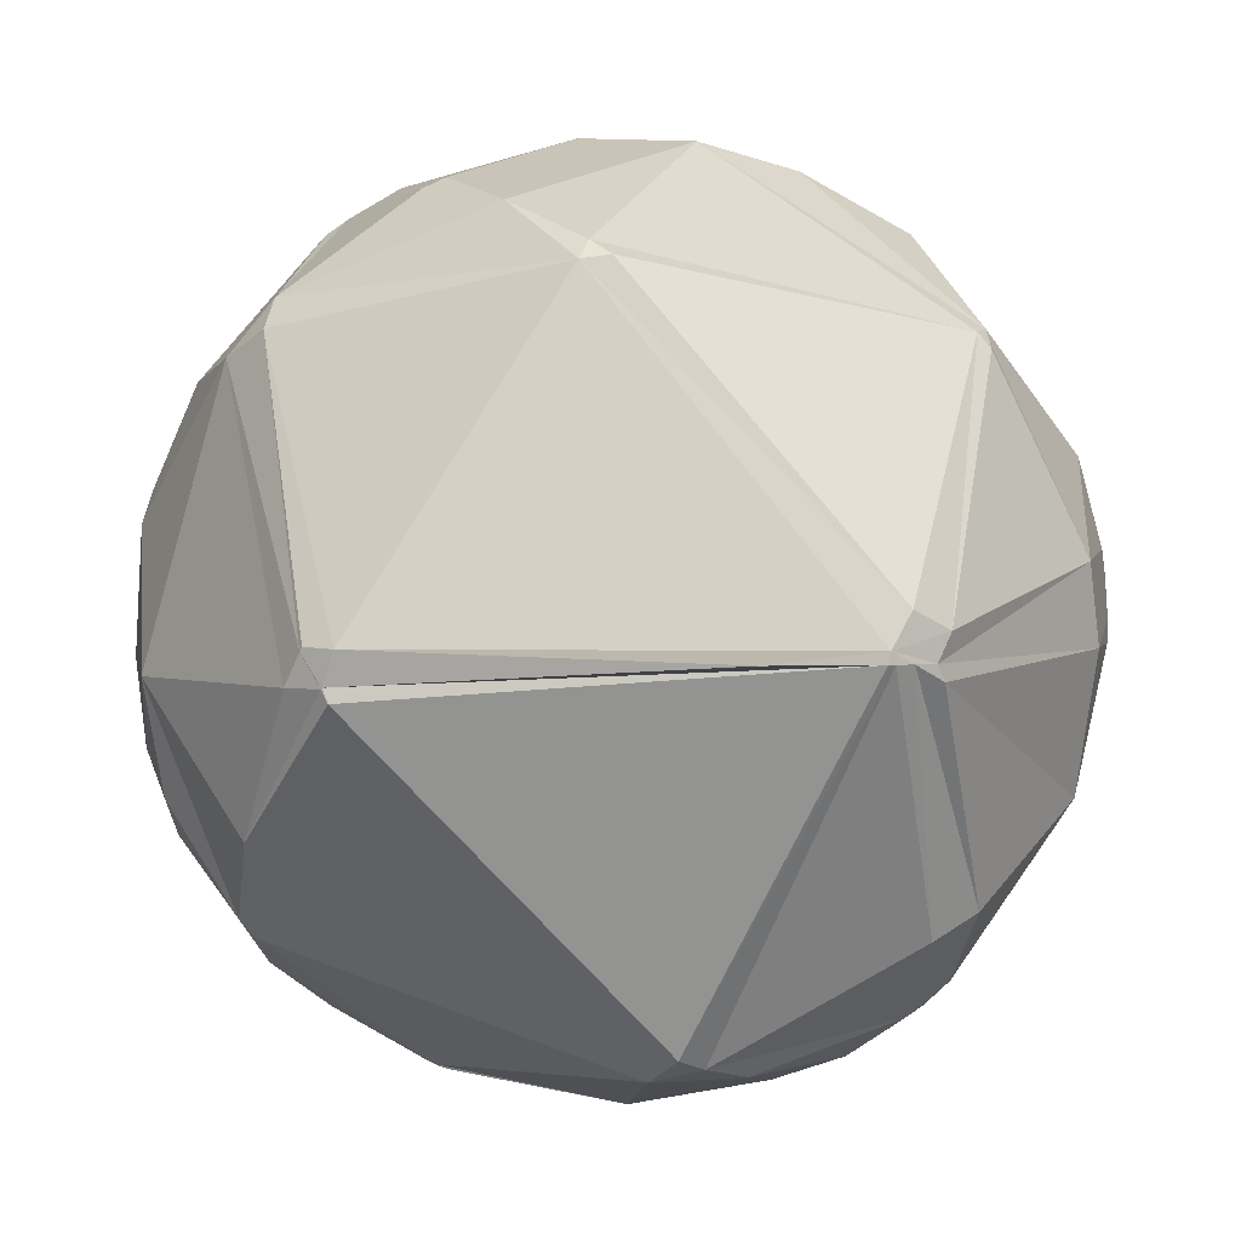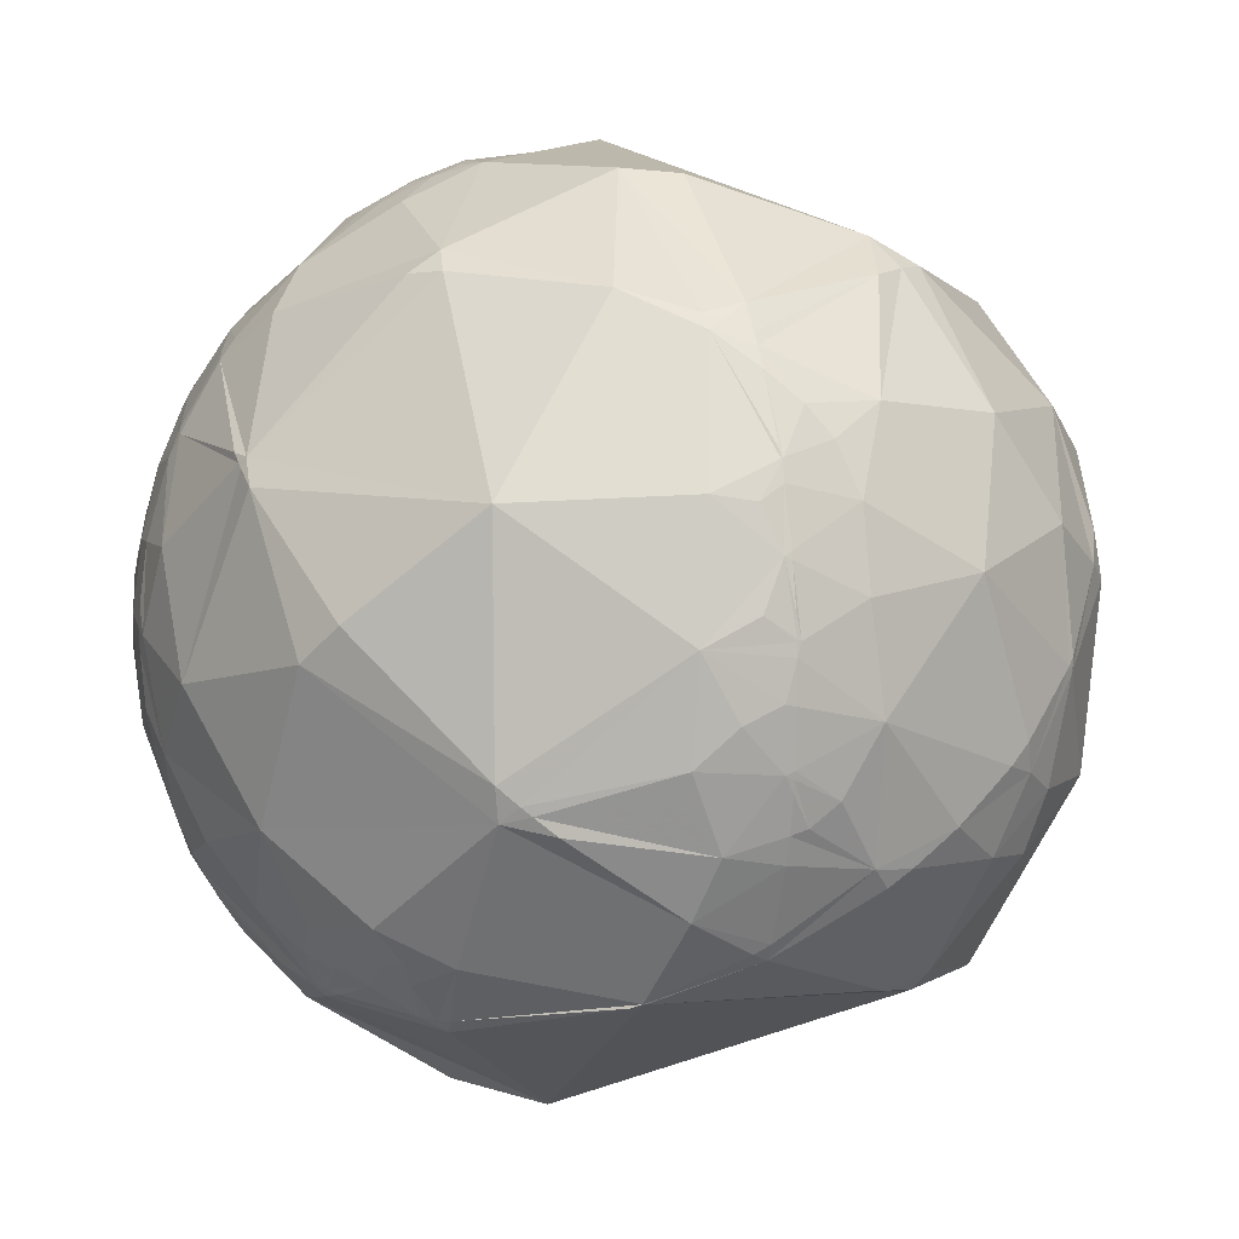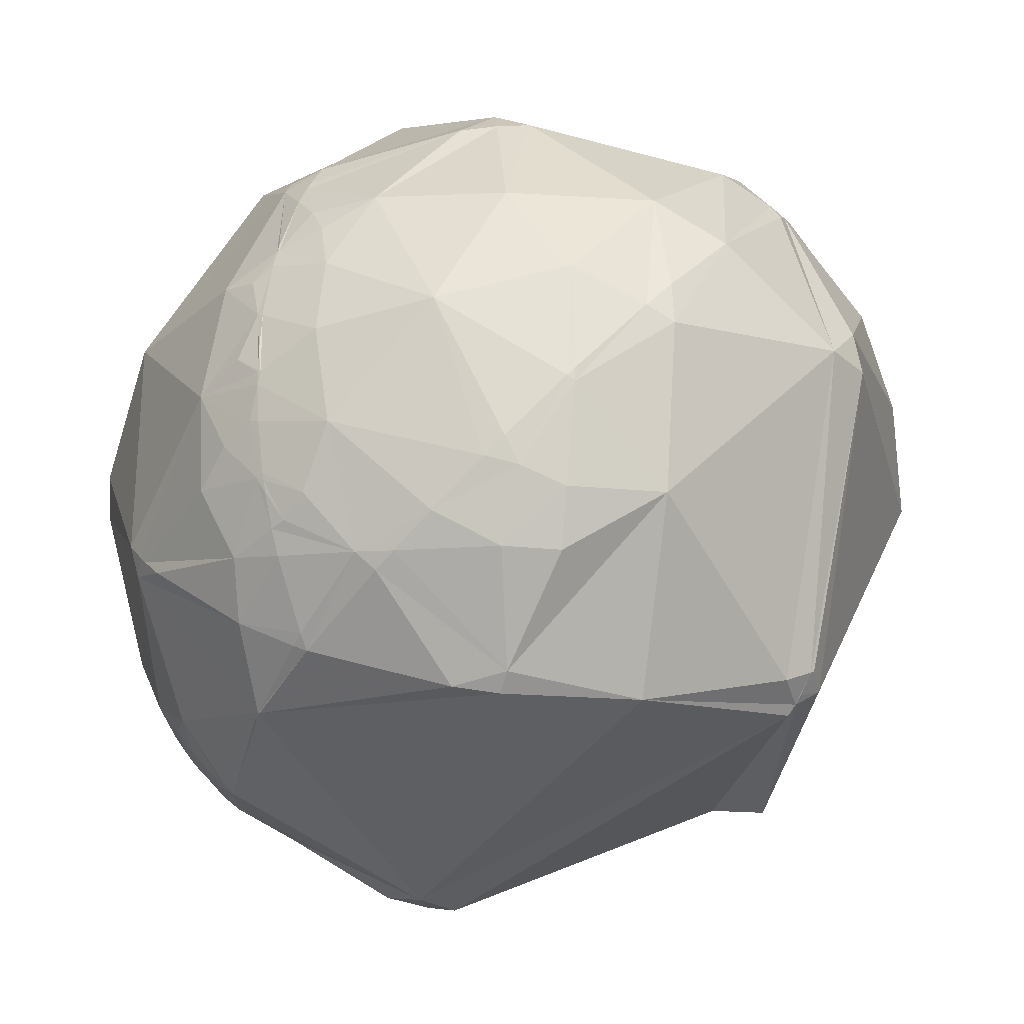
<metadata>
{"format":"obj","ext":"obj","renderer":"f3d","projection":"perspective","resolution":1024,"background":"white","views":[{"elev":-40.0,"azim":169.8,"up":"+Z"},{"elev":3.5,"azim":17.6,"up":"+Z"},{"elev":-20.6,"azim":70.1,"up":"+Z"}]}
</metadata>
<code>
v 0.6487 0.4713 0.5975
v 0.4915 -0.6523 -0.577
v 0.6721 0.488 -0.5568
v -0.4681 0.669 -0.5773
v -0.6721 -0.488 0.5568
v -0.4915 0.6523 0.577
v 0.4681 -0.669 0.5773
v -0.6487 -0.4713 -0.5975
v -0.9763 -0.2161 0.01547
v -0.9762 -0.2162 0.01535
v -0.9763 -0.216 0.01531
v -0.9763 -0.2158 0.01471
v -0.9766 -0.2149 0.01157
v -0.9761 -0.2169 0.01551
v -0.9754 -0.2196 0.01625
v -0.9723 -0.2324 0.02527
v -0.9725 -0.2327 0.01162
v -0.9671 -0.2526 0.03073
v -0.9694 -0.2443 -0.02432
v -0.9534 -0.3015 -0.007728
v -0.9777 -0.2078 -0.03099
v -0.9355 -0.3512 0.03887
v -0.9148 -0.402 -0.0387
v -0.8678 -0.4959 0.0313
v -0.9577 -0.2466 -0.1486
v -0.9133 -0.3933 0.1055
v -0.7873 -0.6166 -0.003802
v -0.8433 -0.5299 -0.08957
v -0.8629 -0.4651 -0.1977
v -0.7334 -0.6383 -0.2336
v -0.6329 -0.6626 -0.4006
v -0.9763 -0.216 0.01574
v -0.9765 -0.2149 0.019
v -0.9752 -0.2184 0.03635
v -0.9739 -0.2258 0.02238
v -0.9693 -0.2334 0.07773
v -0.948 -0.3034 0.0959
v -0.9713 -0.1866 0.1478
v -0.9245 -0.3518 0.1464
v -0.9179 -0.3637 0.1589
v -0.9117 -0.3443 0.2241
v -0.8351 -0.4421 0.3273
v -0.8386 -0.5136 0.1816
v -0.8083 -0.3228 0.4925
v -0.9271 -0.1756 0.3312
v -0.7164 -0.6761 0.1724
v -0.7301 -0.5605 0.3909
v -0.8603 -0.04619 0.5078
v -0.9769 -0.2131 0.01396
v -0.977 -0.213 0.01404
v -0.977 -0.213 0.01402
v -0.977 -0.213 0.01404
v -0.977 -0.213 0.01399
v -0.9768 -0.2136 0.0136
v -0.977 -0.213 0.01397
v -0.977 -0.2129 0.01389
v -0.9772 -0.2121 0.01316
v -0.9775 -0.2107 0.01326
v -0.9782 -0.2072 0.0123
v -0.9752 -0.2212 -0.0005955
v -0.9831 -0.1832 0.0006434
v -0.9896 -0.1417 -0.02497
v -0.9936 -0.03228 -0.1079
v -0.9983 -0.05841 -0.006713
v -0.9992 0.02441 0.03256
v -0.977 -0.2129 0.01433
v -0.9834 -0.1753 0.04624
v -0.976 -0.2037 0.07713
v -0.9938 -0.08306 0.0736
v -0.9691 0.04358 0.2428
v -0.7654 -0.4549 -0.4551
v -0.3116 -0.9498 -0.02696
v -0.5255 -0.6703 -0.5239
v -0.6221 -0.2234 -0.7503
v -0.4238 -0.5648 -0.7081
v -0.3103 -0.7121 -0.6298
v -0.2777 -0.7003 -0.6576
v -0.4247 -0.6729 -0.6057
v -0.3546 -0.6928 -0.6279
v -0.2976 -0.7411 -0.6018
v -0.4464 -0.8231 -0.3512
v -0.383 -0.7451 -0.546
v -0.1773 -0.7429 -0.6455
v -0.1742 -0.7829 -0.5972
v -0.2228 -0.8195 -0.528
v -0.2306 -0.7597 -0.6079
v -0.0635 -0.7984 -0.5988
v -0.1351 -0.6511 -0.7469
v -0.09273 -0.1967 -0.9761
v 0.2668 -0.7003 -0.6621
v 0.07297 -0.9495 -0.3051
v 0.4508 -0.8135 -0.3675
v 0.4144 -0.8865 -0.2059
v 0.4337 -0.901 0.01213
v 0.5922 -0.7403 -0.3182
v 0.7139 -0.2668 -0.6475
v 0.6463 -0.7139 -0.2695
v 0.5628 -0.7976 -0.217
v 0.4987 -0.8576 -0.1255
v 0.5682 -0.8183 -0.08735
v 0.6846 -0.6055 -0.4058
v 0.8488 -0.3286 -0.4142
v 0.7192 -0.6832 -0.126
v 0.9163 -0.3124 -0.2505
v 0.9327 -0.2114 -0.2922
v 0.8843 -0.2036 -0.4201
v 0.9579 0.01163 -0.2867
v -0.6301 -0.7719 -0.08446
v -0.6108 -0.1266 0.7816
v -0.4774 -0.8064 0.3491
v -0.5177 -0.4581 0.7226
v -0.4919 -0.2771 0.8253
v -0.3826 -0.1896 0.9042
v 0.06662 -0.9608 0.2693
v -0.3818 -0.3676 0.848
v -0.3087 -0.4373 0.8447
v -0.1793 -0.3305 0.9266
v -0.1434 -0.6603 0.7372
v 0.1275 -0.4125 0.902
v 0.5667 0.3939 0.7236
v 0.5834 -0.2519 0.7721
v 0.3951 -0.7112 0.5814
v 0.435 -0.8536 0.2867
v 0.682 -0.5737 0.4536
v 0.5688 -0.6898 0.4479
v 0.6761 -0.6846 0.2726
v 0.8444 -0.318 0.4312
v 0.8944 0.02237 0.4467
v 0.5626 -0.8077 0.1764
v 0.5477 -0.7595 0.3511
v 0.5177 -0.8109 0.2728
v 0.5333 -0.8429 0.07152
v 0.6229 -0.6816 0.384
v 0.5936 -0.8044 0.02466
v 0.6976 -0.7096 0.09926
v 0.8603 -0.4909 0.1377
v 0.9543 -0.2026 0.2196
v 0.9947 0.02194 0.1005
v 0.9765 -0.2058 -0.0646
v -0.908 0.1034 -0.406
v -0.9883 0.1292 -0.08066
v -0.9728 0.2309 0.01651
v -0.8433 0.5182 -0.1427
v -0.9542 0.2877 -0.08182
v -0.8512 0.5024 0.1516
v -0.9255 0.3782 0.02125
v -0.9562 0.2915 0.0268
v -0.9457 0.3214 0.04947
v -0.9473 0.3203 0.003932
v -0.5856 0.1163 -0.8022
v 0.2495 0.9675 0.04165
v -0.3695 0.7123 -0.5967
v 0.6291 0.4615 -0.6255
v -0.7508 0.363 0.5519
v -0.9867 0.1459 0.07219
v -0.9451 0.2925 0.1455
v -0.02217 0.7626 0.6465
v -0.08966 0.1222 0.9884
v -0.5547 0.8202 0.1398
v 0.4795 0.7517 0.4527
v 0.8652 0.4769 0.1547
v -0.4285 -0.3183 0.8456
v -0.3502 -0.2855 0.8921
v -0.2889 -0.3241 0.9009
v -0.2435 -0.2925 0.9248
v -0.2604 -0.2207 0.9399
v 0.6913 0.4399 0.5731
v 0.9152 0.1881 0.3565
v 0.9797 0.02235 0.199
v 0.9899 -0.04203 0.1352
v 0.9779 -0.2063 -0.03452
v 0.9733 -0.2234 -0.05288
v 0.9189 -0.3466 -0.1883
v 0.8937 -0.3844 -0.2314
v 0.8123 -0.475 -0.3384
v 0.7378 -0.5344 -0.4124
v 0.6967 -0.561 -0.447
v 0.5042 -0.6712 -0.5433
v 0.5496 -0.7403 -0.3872
v 0.5613 -0.7588 -0.3303
v 0.5738 -0.7793 -0.252
v 0.577 -0.7849 -0.2258
v 0.5789 -0.7882 -0.2087
v 0.587 -0.8043 -0.09204
v 0.5877 -0.809 -0.004374
v 0.587 -0.8092 0.02413
v 0.5868 -0.8092 0.03012
v 0.5843 -0.8078 0.07819
v 0.5757 -0.7999 0.1696
v 0.5737 -0.7978 0.1854
v 0.5535 -0.775 0.3051
v 0.545 -0.7649 0.3435
v 0.5437 -0.7634 0.3488
v 0.5394 -0.7582 0.3662
v 0.4952 -0.7035 0.5098
v 0.4783 -0.682 0.5533
v 0.6265 -0.3544 0.6943
v 0.6519 -0.271 0.7083
v 0.6703 -0.1946 0.7161
v 0.6881 0.2931 0.6638
v 0.6606 0.4293 0.6158
v 0.7847 0.57 0.2438
v 0.8008 0.5817 0.1427
v 0.6166 0.526 -0.5858
v -0.1215 0.7253 -0.6776
v -0.3669 0.6962 -0.617
v -0.3825 0.6927 -0.6115
v -0.4209 0.6829 -0.597
v -0.4886 0.639 -0.5941
v -0.6847 0.1159 -0.7195
v -0.7004 -0.1587 -0.6958
v -0.6854 -0.3109 -0.6584
v -0.6824 -0.4958 -0.5372
v -0.7106 -0.5163 -0.478
v -0.7265 -0.5278 -0.4401
v -0.7578 -0.5505 -0.3504
v -0.7891 -0.5732 -0.2207
v -0.7995 -0.5807 -0.1536
v -0.8086 -0.5873 -0.03401
v -0.8091 -0.5877 0.004977
v -0.8079 -0.5867 0.05568
v -0.7961 -0.5781 0.179
v -0.7603 -0.5521 0.3423
v -0.7479 -0.5431 0.3818
v -0.7406 -0.5378 0.4027
v -0.7 -0.3868 0.6003
v -0.7244 -0.2295 0.65
v -0.7294 -0.09418 0.6776
v -0.7089 0.1228 0.6946
v -0.6547 0.3334 0.6784
v -0.5695 0.5278 0.6302
v -0.8921 0.3801 -0.2443
v -0.9559 0.2653 -0.1259
v -0.9718 0.2212 -0.08159
v -0.9837 0.1759 -0.03658
v -0.9904 0.1384 0.0001477
v -0.995 0.08459 0.05225
v -0.9942 0.03098 0.1034
v -0.9877 -0.02329 0.1545
v -0.9778 -0.06989 0.1977
v -0.9384 -0.1782 0.2961
v -0.9272 -0.2009 0.3163
v -0.8406 -0.3307 0.4289
v -0.8188 -0.3561 0.4503
v -0.795 -0.3816 0.4715
v -0.4915 0.6987 -0.5198
v -0.586 0.8019 0.1162
v -0.5846 0.7988 0.1419
v -0.5818 0.7934 0.1791
v 0.6425 0.4665 -0.6079
v 0.6323 0.4591 -0.624
v 0.6307 0.4579 -0.6266
v 0.6151 0.4466 -0.6498
v -0.1322 -0.09631 -0.9865
v -0.1932 -0.1406 -0.971
v -0.2953 -0.2147 -0.931
v -0.5394 -0.392 -0.7452
v 0.5231 0.7356 0.4303
v 0.3813 0.8863 0.2629
v 0.2303 0.9684 0.09606
v 0.1882 0.9808 0.05105
v -0.4048 0.7493 -0.524
v -0.4403 0.7064 -0.5542
v 0.5491 0.5337 0.6432
v 0.2059 0.6663 0.7167
v -0.03165 0.7025 0.711
v -0.2499 0.6999 0.6691
v 0.442 -0.6354 0.6331
v 0.2492 -0.3808 0.8904
v -0.0541 0.03219 0.998
v -0.09665 0.09107 0.9911
v -0.1021 0.09867 0.9899
v -0.1068 0.1051 0.9887
v -0.1122 0.1127 0.9873
v -0.1313 0.1391 0.9815
v -0.4571 0.6016 0.655
v 0.4122 -0.6853 0.6004
v 0.3772 -0.6939 0.6134
v 0.2154 -0.7199 0.6598
v -0.1207 -0.7092 0.6946
v -0.1973 -0.6951 0.6914
v -0.52 -0.5813 0.6258
v -0.6306 -0.5169 0.5789
v 0.4721 -0.6784 -0.5629
v 0.3825 -0.7803 -0.4949
v 0.1808 -0.9273 -0.3279
v 0.1371 -0.9472 -0.2897
v 0.1164 -0.9554 -0.2714
v 0.07354 -0.9697 -0.233
v -0.2225 -0.9738 0.04766
v -0.4568 -0.8399 0.293
v -0.4881 -0.8089 0.3279
v -0.4965 -0.7997 0.3375
v -0.5136 -0.7802 0.357
v -0.6574 -0.5297 0.5359
v 0.2711 -0.6978 -0.6631
v 0.2651 -0.6984 -0.6648
v 0.2402 -0.7008 -0.6717
v -0.1209 -0.6839 -0.7194
v -0.1475 -0.679 -0.7192
v -0.1862 -0.6709 -0.7178
v -0.3755 -0.6142 -0.6941
v -0.4055 -0.6024 -0.6875
v -0.4249 -0.5944 -0.6828
v -0.4438 -0.5862 -0.6778
v -0.528 -0.5452 -0.6511
v 0.642 -0.3686 -0.6723
v 0.6752 -0.2686 -0.687
v 0.7276 0.04183 -0.6847
v 0.6952 0.4074 -0.5923
v 0.6753 0.4783 -0.5615
f 243 244 44
f 241 242 45
f 17 19 18
f 64 63 62
f 168 167 201 200 128
f 58 57 66
f 171 172 139
f 1 167 161 202
f 142 156 147
f 167 168 161
f 233 234 144
f 213 214 71
f 56 55 52
f 174 175 104
f 198 197 124 127
f 184 185 100
f 237 236 141 65
f 248 249 159
f 168 169 138 161
f 173 174 104
f 163 162 115
f 241 240 38
f 207 206 254 255 150
f 169 170 138
f 170 171 139 138
f 172 173 104 139
f 287 286 92 93
f 203 3 204 151
f 272 271 158
f 175 176 102 104
f 217 216 30
f 245 5 226 44
f 242 243 44 45
f 122 114 123
f 176 177 96 102
f 243 242 41
f 143 146 145
f 49 54 66
f 245 244 42 224 225
f 177 2 307 96
f 308 307 296 297 89
f 264 265 120
f 2 177 101 178
f 237 238 70 155
f 230 231 154
f 300 301 88
f 177 176 101
f 176 175 101
f 185 184 103 134
f 167 1 201
f 196 7 277 122
f 175 174 103 101
f 174 173 136 103
f 276 275 158 266 267
f 63 64 65
f 173 172 136
f 1 202 258
f 4 263 152 208
f 268 7 197 121
f 219 220 24 28
f 172 171 137 136
f 171 170 137
f 4 232 143 246
f 12 15 14
f 170 169 128 137
f 63 140 25
f 169 168 128
f 200 201 120
f 123 129 131
f 307 308 96
f 310 311 161 107
f 308 309 96
f 240 239 69 38
f 309 308 89 253 252
f 255 254 89
f 309 310 107 96
f 146 148 156
f 311 3 203 161
f 3 311 250
f 311 310 251 250
f 310 309 252 251
f 307 2 296
f 194 195 122
f 203 202 161
f 202 203 151 259 258
f 183 184 100 98
f 232 233 144 143
f 292 293 46 108
f 68 34 36
f 240 241 45 70
f 156 155 70
f 234 235 142 144
f 235 236 155 142
f 188 187 134
f 15 13 60
f 236 237 155
f 238 239 70
f 239 240 70
f 192 191 130
f 40 39 26
f 244 245 44
f 5 245 225
f 77 86 80
f 244 243 41 42
f 217 218 28 29
f 297 298 88 89
f 242 241 38 41
f 239 238 65 69
f 238 237 65
f 236 235 141
f 235 234 141
f 234 233 140 141
f 233 232 140
f 6 276 267
f 232 4 209 140
f 226 227 44
f 227 228 48 44
f 185 186 94 100
f 193 194 122 123
f 163 115 164
f 228 229 154 48
f 227 226 111 109
f 229 230 154
f 280 281 110 114
f 231 6 249 154
f 6 231 276
f 199 198 127 128
f 54 57 13
f 231 230 275 276
f 24 26 23
f 230 229 109 274 275
f 260 259 151
f 229 228 109
f 18 20 37
f 91 87 90
f 105 102 106
f 228 227 109
f 105 104 102
f 226 5 283 111
f 60 59 21
f 249 248 145 154
f 248 247 143 145
f 247 246 143
f 4 246 263
f 265 266 158 120
f 18 36 34
f 246 247 159 262 263
f 247 248 159
f 249 6 267 157 159
f 263 262 152
f 262 261 151 152
f 19 25 20
f 127 136 137
f 261 260 151
f 1 258 160 264
f 258 259 160
f 301 300 83 77
f 33 59 66
f 259 260 157 160
f 260 261 159 157
f 35 16 34
f 261 262 159
f 204 205 152 151
f 205 206 152
f 206 207 152
f 193 192 130
f 254 253 89
f 128 127 137
f 207 208 152
f 4 208 209
f 208 207 150 210 209
f 206 205 153 253 254
f 78 79 82
f 205 204 153
f 273 272 158
f 141 63 65
f 204 3 250 153
f 275 274 158
f 79 76 80
f 274 273 158
f 271 270 158
f 79 77 76
f 12 32 66
f 270 269 121 158
f 269 268 121
f 223 222 46 47
f 7 268 277
f 87 84 83
f 268 269 119 278 277
f 269 270 119
f 222 221 27 46
f 11 9 32
f 41 40 26
f 270 271 117 119
f 186 185 134
f 299 300 88
f 271 272 166 117
f 300 299 87 83
f 272 273 113 166
f 273 274 109 113
f 197 198 121
f 198 199 121
f 86 77 83
f 199 200 120 121
f 140 63 141
f 112 111 162
f 201 1 264 120
f 257 8 212 74
f 200 199 128
f 197 7 196 124
f 108 81 72
f 267 266 157
f 266 265 157
f 265 264 160 157
f 5 295 283
f 295 294 110 282 283
f 294 293 110
f 293 292 110
f 68 67 34
f 292 291 110
f 291 290 114 110
f 13 12 54
f 39 37 26
f 290 289 114
f 219 218 30 27
f 289 288 94 114
f 304 305 75
f 288 287 93 94
f 280 279 118
f 286 285 92
f 285 284 178 179 92
f 191 192 131 129
f 284 2 178
f 250 251 153
f 2 284 90 296
f 284 285 90
f 285 286 91 90
f 48 154 70
f 286 287 91
f 287 288 91
f 166 113 163
f 288 289 91
f 289 290 72 91
f 290 291 72
f 291 292 108 72
f 293 294 47 46
f 255 256 74 150
f 305 304 78 73
f 294 295 47
f 115 116 164
f 295 5 225 47
f 179 180 92
f 180 181 98 92
f 181 182 98
f 182 183 98
f 186 187 132 94
f 187 188 129 132
f 188 189 129
f 57 58 59
f 189 190 129
f 190 191 129
f 192 193 123 131
f 117 165 164
f 195 196 122
f 220 221 43 24
f 23 29 28
f 196 195 125 124
f 195 194 130 125
f 194 193 130
f 218 217 30
f 191 190 126 130
f 190 189 135 126
f 189 188 134 135
f 32 10 14
f 187 186 134
f 22 37 20
f 184 183 103
f 183 182 97 103
f 124 136 127
f 38 68 36
f 182 181 95 97
f 181 180 95
f 180 179 101 95
f 148 147 156
f 179 178 101
f 101 103 97
f 277 278 122
f 278 279 122
f 119 117 118
f 138 139 107
f 279 280 114 122
f 281 282 110
f 95 101 97
f 283 282 111
f 282 281 118 111
f 215 216 71
f 281 280 118
f 37 36 18
f 126 136 124
f 79 80 82
f 117 166 165
f 279 278 119 118
f 251 252 153
f 252 253 153
f 256 257 74
f 8 257 75 306
f 257 256 89 75
f 305 306 75
f 256 255 89
f 212 211 74
f 211 210 150 74
f 209 210 140
f 22 26 37
f 35 34 15
f 105 107 139
f 210 211 140
f 33 15 34
f 84 85 86
f 211 212 71 140
f 126 133 130
f 212 8 213 71
f 214 215 71
f 216 217 29 71
f 218 219 28
f 30 81 108
f 221 222 43
f 222 223 43
f 156 142 155
f 223 224 42 43
f 225 224 47
f 224 223 47
f 24 23 28
f 94 123 114
f 221 220 27
f 220 219 27
f 216 215 31 30
f 215 214 73 31
f 214 213 306 305 73
f 213 8 306
f 15 33 32
f 304 303 79 78
f 10 12 14
f 303 302 77 79
f 302 301 77
f 299 298 90 87
f 15 32 14
f 41 37 39
f 59 34 67
f 298 297 90
f 297 296 90
f 298 299 88
f 301 302 75 88
f 302 303 75
f 18 19 20
f 303 304 75
f 11 10 9
f 10 11 12
f 9 10 32
f 12 11 32
f 19 17 60
f 60 17 15
f 53 56 50
f 19 60 21
f 35 17 16
f 165 166 164
f 17 35 15
f 16 17 18
f 98 100 99
f 13 15 12
f 19 21 25
f 25 21 62
f 26 24 43
f 126 124 133
f 149 146 144
f 23 26 22
f 94 99 100
f 23 22 20
f 20 25 23
f 23 25 29
f 29 25 71
f 71 25 140
f 109 111 112
f 30 31 81
f 62 67 69
f 60 13 59
f 32 33 66
f 111 115 162
f 34 16 18
f 52 50 66
f 37 41 38
f 59 13 57
f 81 82 85
f 113 112 162
f 41 39 40
f 45 44 48
f 102 96 106
f 36 37 38
f 53 55 56
f 27 108 46
f 55 53 52
f 94 129 123
f 59 58 66
f 154 156 70
f 43 42 41
f 62 21 61
f 61 21 59
f 62 61 67
f 62 63 25
f 30 108 27
f 64 62 69
f 56 52 66
f 50 52 51
f 66 50 49
f 59 33 34
f 38 69 67
f 67 68 38
f 59 67 61
f 66 57 56
f 69 65 64
f 72 81 91
f 81 31 73
f 41 26 43
f 86 83 84
f 85 84 87
f 85 87 91
f 81 73 82
f 82 73 78
f 85 82 80
f 81 85 91
f 88 75 89
f 76 77 80
f 85 80 86
f 92 98 93
f 93 98 99
f 104 105 139
f 106 107 105
f 107 106 96
f 113 109 112
f 111 118 116
f 118 117 116
f 120 158 121
f 124 125 133
f 129 94 132
f 136 126 135
f 103 136 135
f 144 142 147
f 146 143 144
f 145 146 156
f 149 148 146
f 148 149 147
f 145 156 154
f 147 149 144
f 138 107 161
f 12 66 54
f 57 54 56
f 56 54 49
f 45 48 70
f 50 51 53
f 53 51 52
f 49 50 56
f 94 93 99
f 163 164 166
f 116 117 164
f 111 116 115
f 125 130 133
f 103 135 134
f 113 162 163

</code>
